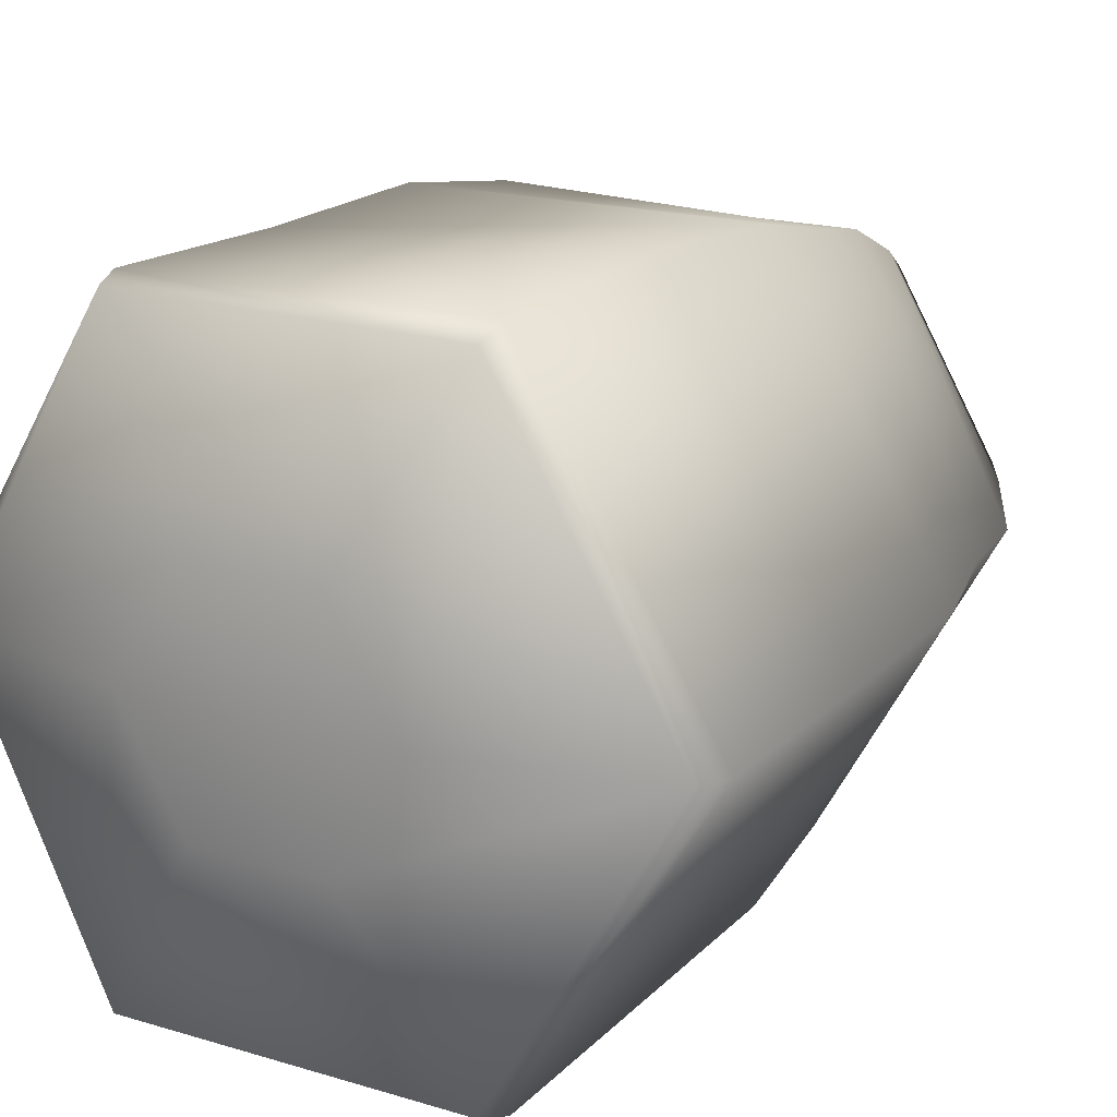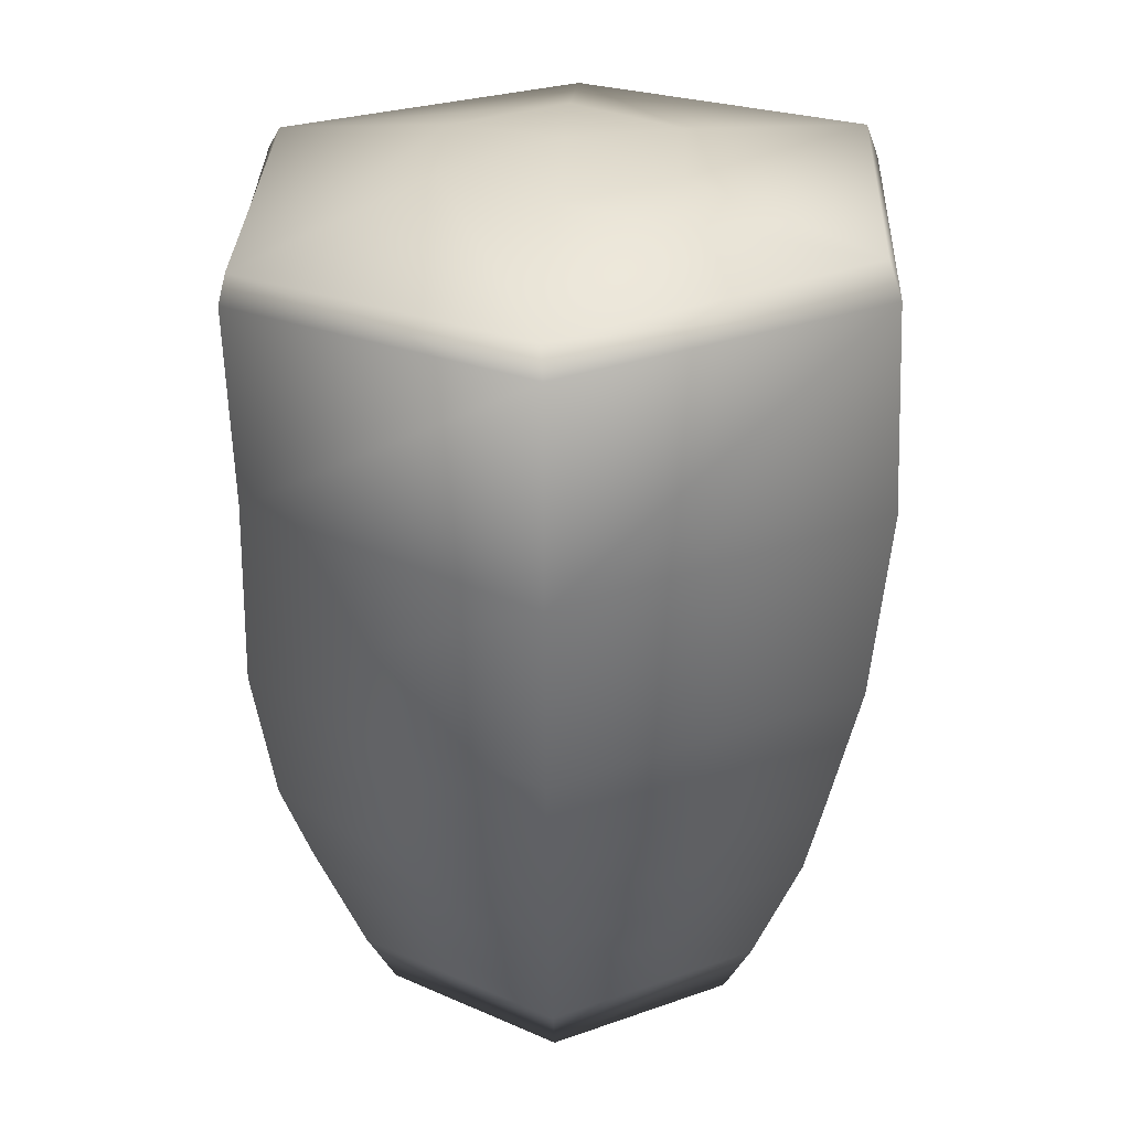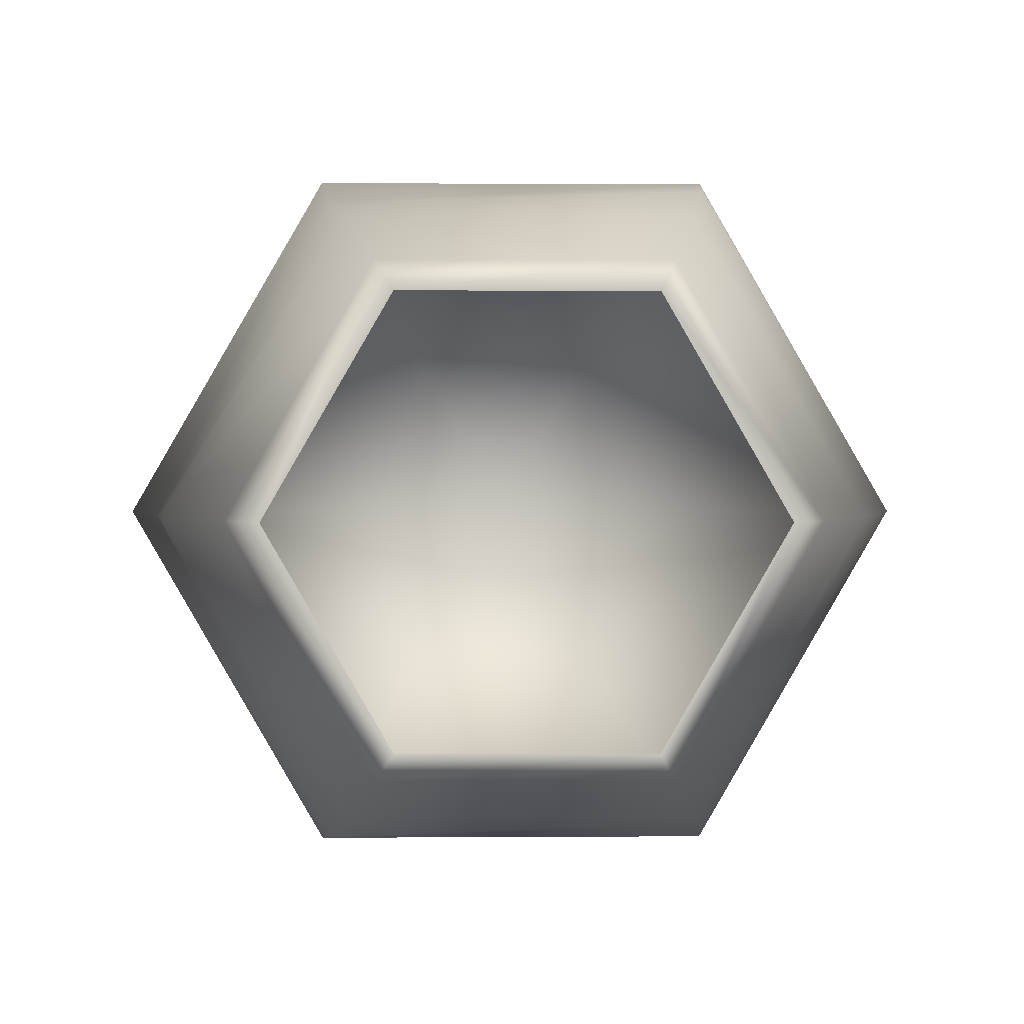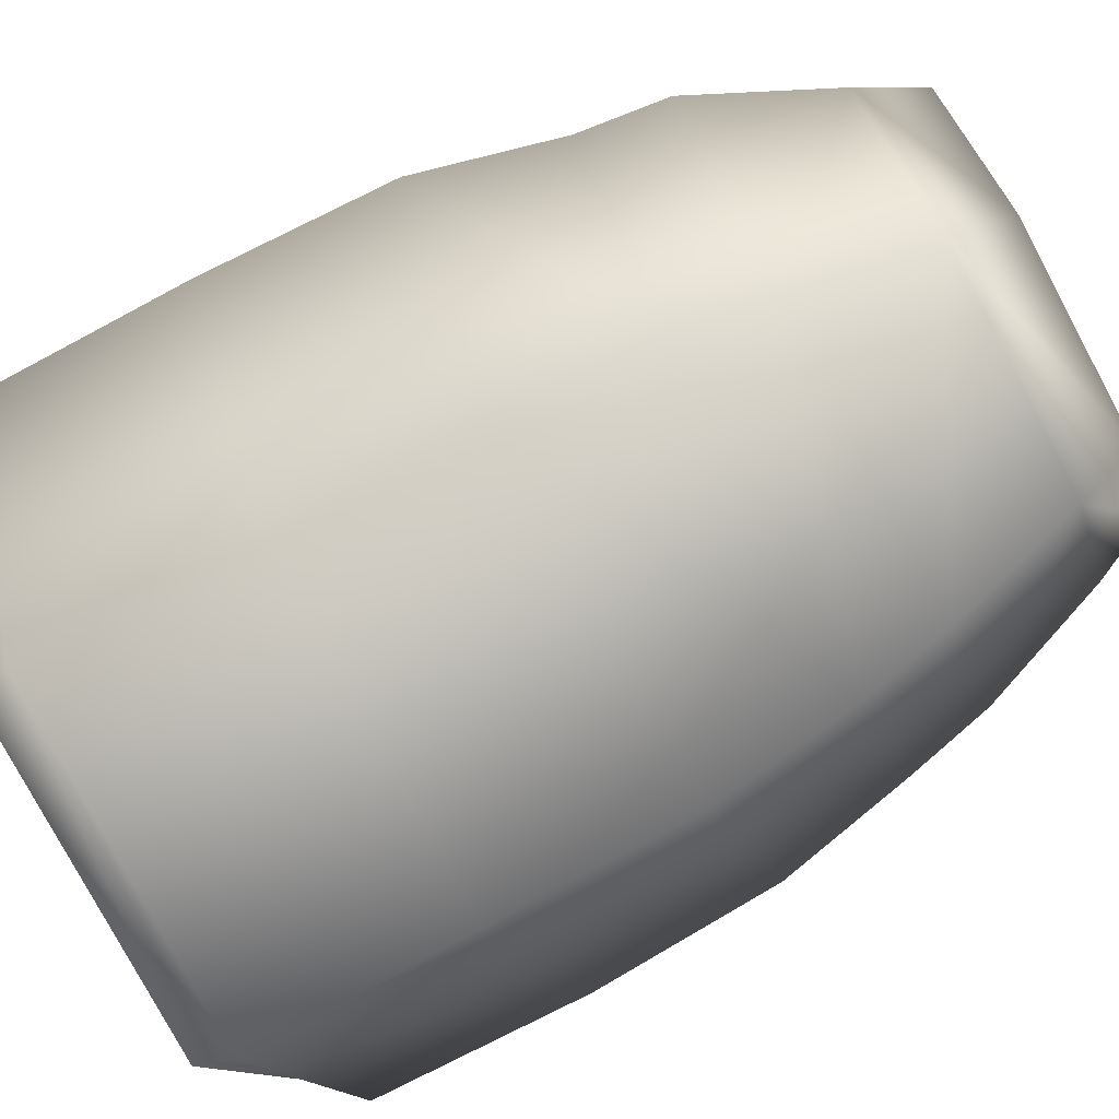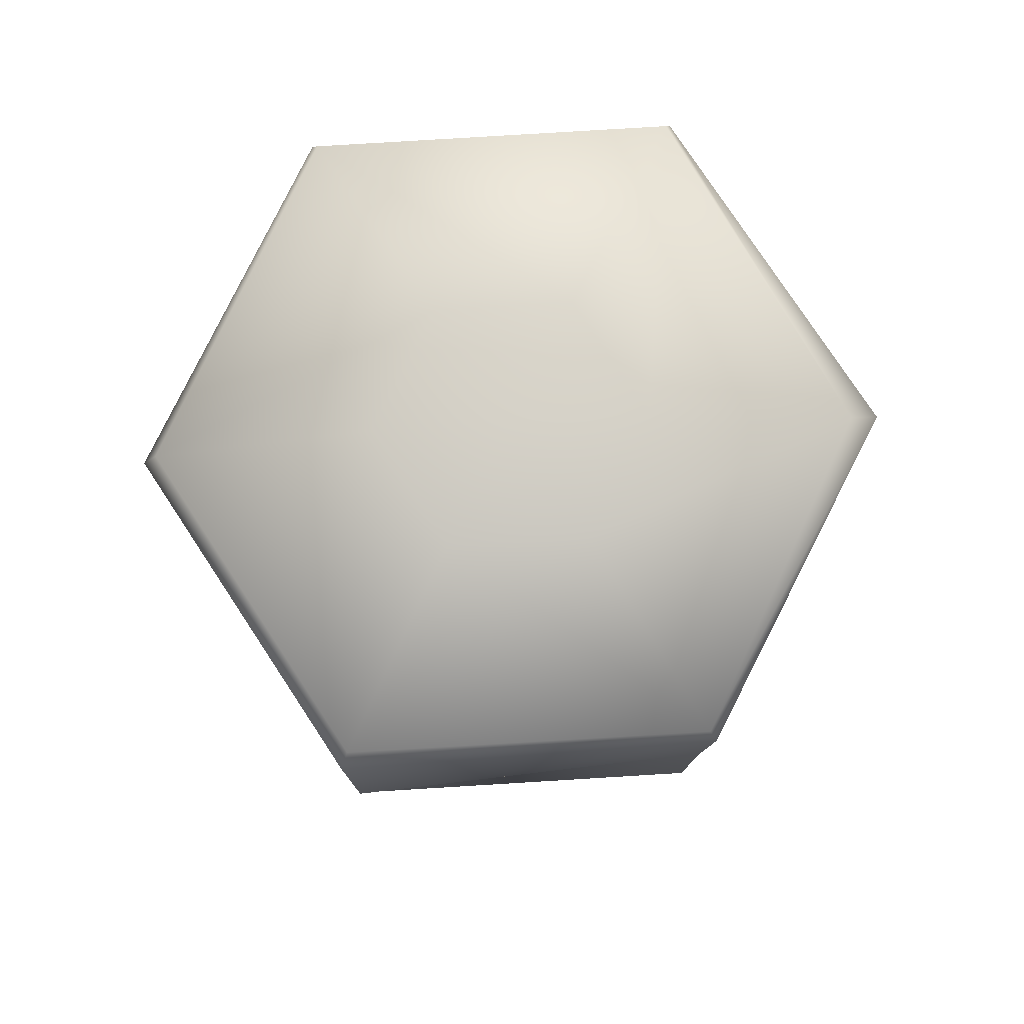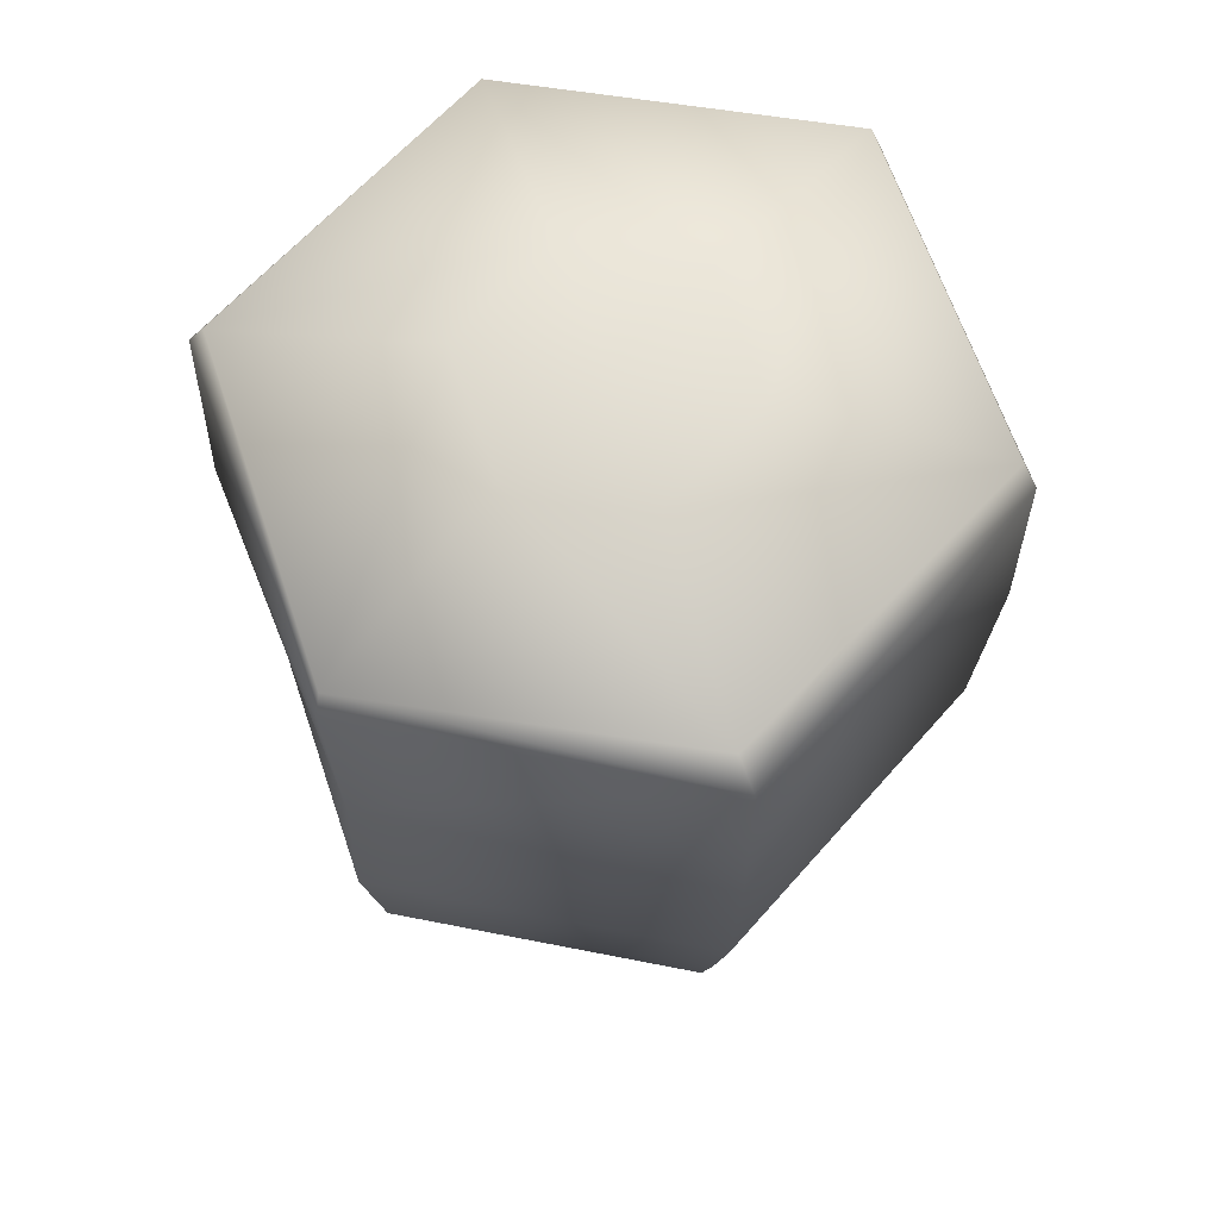
<metadata>
{"format":"obj","ext":"obj","renderer":"f3d","projection":"perspective","resolution":1024,"background":"white","views":[{"elev":18.1,"azim":-149.6,"up":"+Z"},{"elev":30.0,"azim":92.7,"up":"+Y"},{"elev":1.2,"azim":-1.7,"up":"+Z"},{"elev":-78.5,"azim":-61.9,"up":"+Z"},{"elev":79.0,"azim":-3.5,"up":"+Y"},{"elev":64.9,"azim":71.3,"up":"+Y"}]}
</metadata>
<code>
v  59.43 0.1353 -66.81
v  69.13 0.1353 -50
v  40.02 0.1353 -66.81
v  30.31 0.1353 -50
v  40.02 0.1353 -33.19
v  59.43 0.1353 -33.19
v  60.93 5.809 -69.41
v  63.52 18.4 -73.87
v  77.3 18.4 -50
v  72.13 5.809 -50
v  38.52 5.809 -69.41
v  35.95 18.4 -73.87
v  27.31 5.809 -50
v  21.34 18.4 -50
v  38.52 5.809 -30.59
v  35.95 18.4 -26.13
v  60.93 5.809 -30.59
v  63.52 18.4 -26.13
v  83.72 58.7 -49.99
v  65.88 58.7 -80.2
v  66.56 79.53 -79.16
v  83.39 79.53 -50
v  33.56 58.7 -79.29
v  32.89 79.53 -79.16
v  16.09 58.7 -49.99
v  16.05 78.45 -50
v  33.15 58.7 -20.07
v  32.89 79.53 -20.84
v  66.73 58.7 -22
v  66.56 77.9 -21.44
v  65.84 83.02 -77.91
v  80.7 81.61 -49.6
v  33.61 83.02 -77.91
v  17.5 81.09 -50
v  33.61 81.78 -22.09
v  65.84 80.64 -22.09
v  43.54 85.96 -60.72
v  37.35 85.96 -50
v  43.54 85.96 -39.28
v  55.91 85.96 -39.28
v  55.91 85.96 -60.72
v  62.1 85.96 -50
v  65.04 26.72 -75.54
v  79.47 26.72 -50
v  34.4 26.72 -76.53
v  20.32 26.72 -50
v  34.4 26.72 -24.44
v  65.04 26.72 -23.47
v  49.72 87.23 -50
v  82.59 40.24 -49.99
v  66.16 40.24 -78.46
v  33.28 40.24 -78.46
v  16.85 40.24 -49.99
v  33.28 40.24 -21.53
v  66.16 40.24 -21.53
v  64.6 42.5 -75.77
v  79.48 42.5 -49.99
v  34.84 42.5 -75.77
v  19.96 42.5 -49.99
v  34.84 42.5 -24.22
v  64.6 42.5 -24.22
v  49.72 82.72 -50
g base
f 9 10 7
f 7 8 9
f 8 7 11
f 11 12 8
f 12 11 13
f 13 14 12
f 14 13 15
f 15 16 14
f 16 15 17
f 17 18 16
f 18 17 10
f 10 9 18
f 21 22 19
f 19 20 21
f 24 21 20
f 20 23 24
f 26 24 23
f 23 25 26
f 28 26 25
f 25 27 28
f 30 28 27
f 27 29 30
f 22 30 29
f 29 19 22
f 32 22 21
f 21 31 32
f 31 21 24
f 24 33 31
f 33 24 26
f 26 34 33
f 34 26 28
f 28 35 34
f 35 28 30
f 30 36 35
f 36 30 22
f 22 32 36
f 42 32 31
f 31 41 42
f 41 31 33
f 33 37 41
f 37 33 34
f 34 38 37
f 38 34 35
f 35 39 38
f 39 35 36
f 36 40 39
f 40 36 32
f 32 42 40
f 2 1 7
f 7 10 2
f 1 3 11
f 11 7 1
f 3 4 13
f 13 11 3
f 4 5 15
f 15 13 4
f 5 6 17
f 17 15 5
f 6 2 10
f 10 17 6
f 44 9 8
f 8 43 44
f 43 8 12
f 12 45 43
f 45 12 14
f 14 46 45
f 46 14 16
f 16 47 46
f 47 16 18
f 18 48 47
f 48 18 9
f 9 44 48
f 20 19 50
f 50 51 20
f 23 20 51
f 51 52 23
f 25 23 52
f 52 53 25
f 27 25 53
f 53 54 27
f 29 27 54
f 54 55 29
f 19 29 55
f 55 50 19
f 44 43 51
f 51 50 44
f 43 45 52
f 52 51 43
f 45 46 53
f 53 52 45
f 46 47 54
f 54 53 46
f 47 48 55
f 55 54 47
f 48 44 50
f 50 55 48
f 1 2 57
f 57 56 1
f 3 1 56
f 56 58 3
f 4 3 58
f 58 59 4
f 5 4 59
f 59 60 5
f 6 5 60
f 60 61 6
f 2 6 61
f 61 57 2
f 41 49 42
f 37 49 41
f 38 49 37
f 39 49 38
f 40 49 39
f 42 49 40
f 56 57 62
f 58 56 62
f 59 58 62
f 60 59 62
f 61 60 62
f 57 61 62
g

</code>
